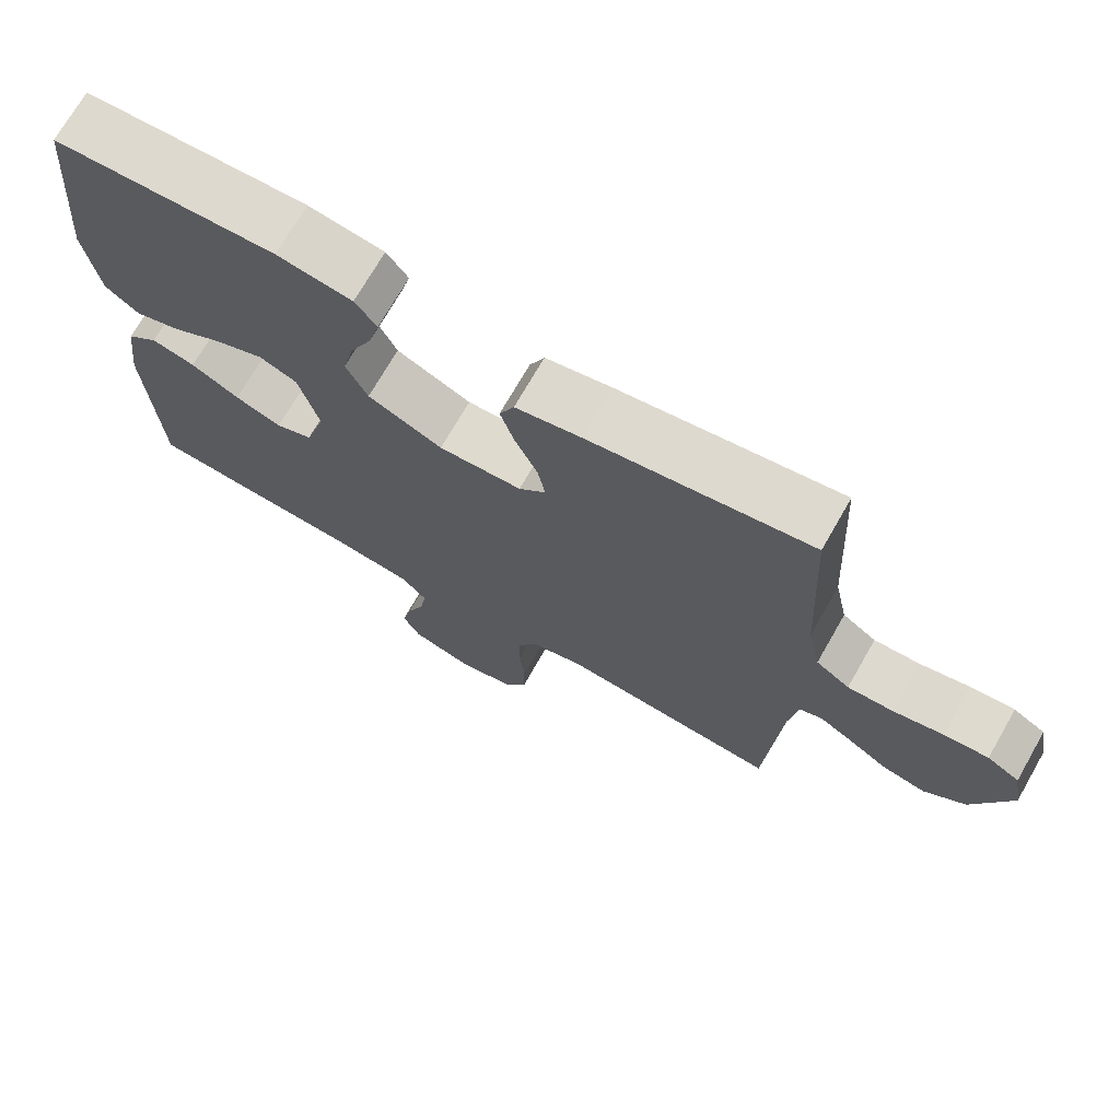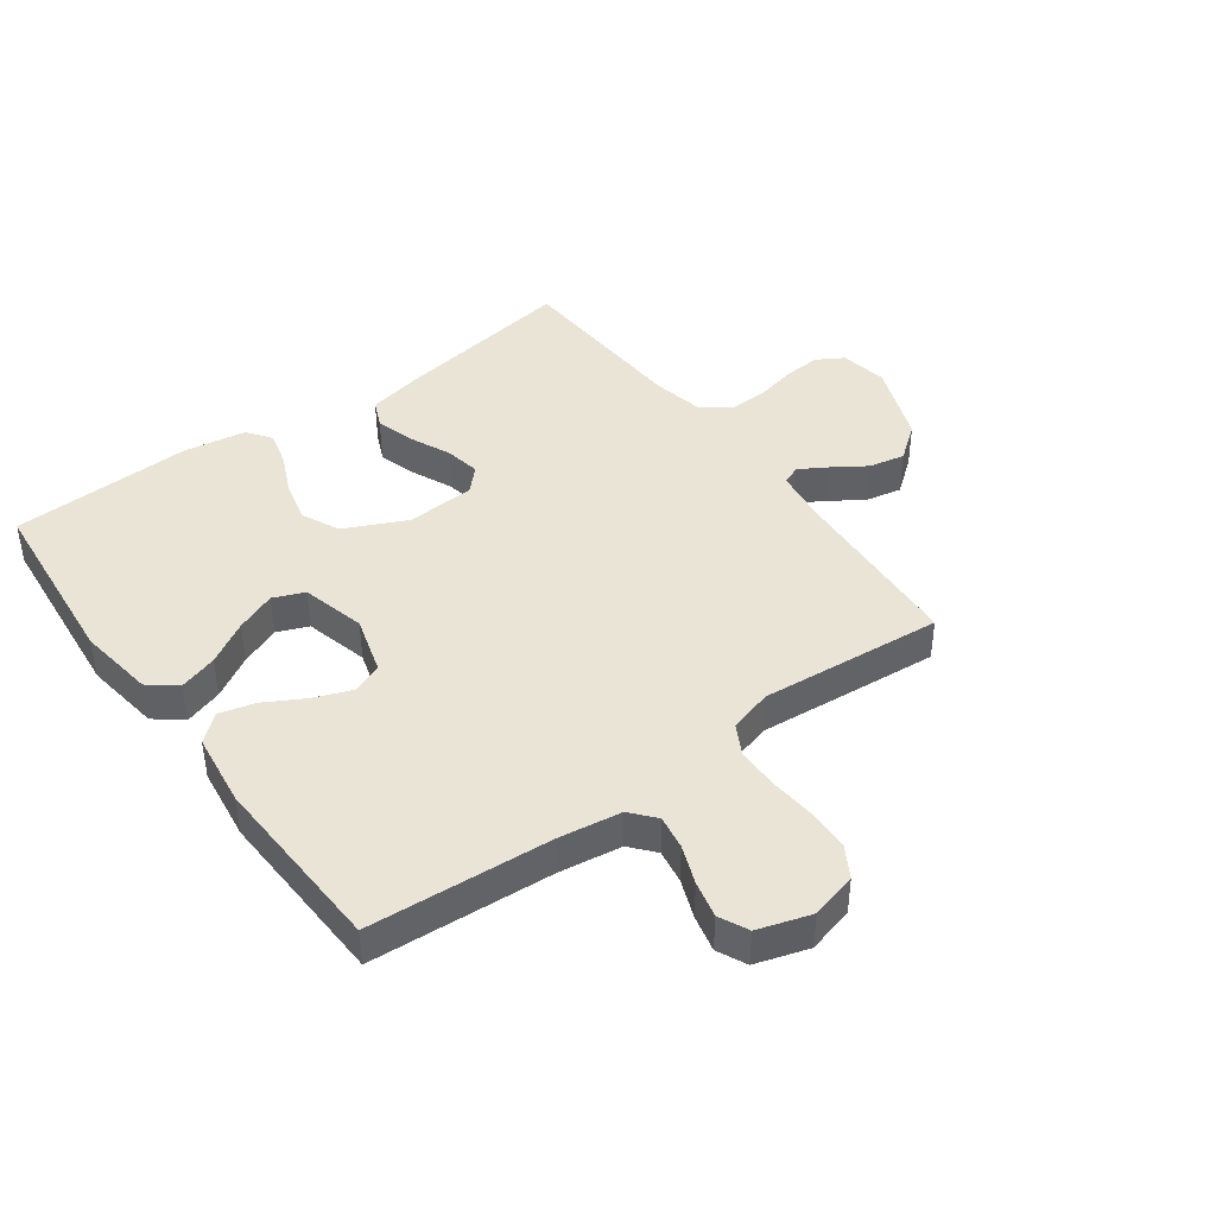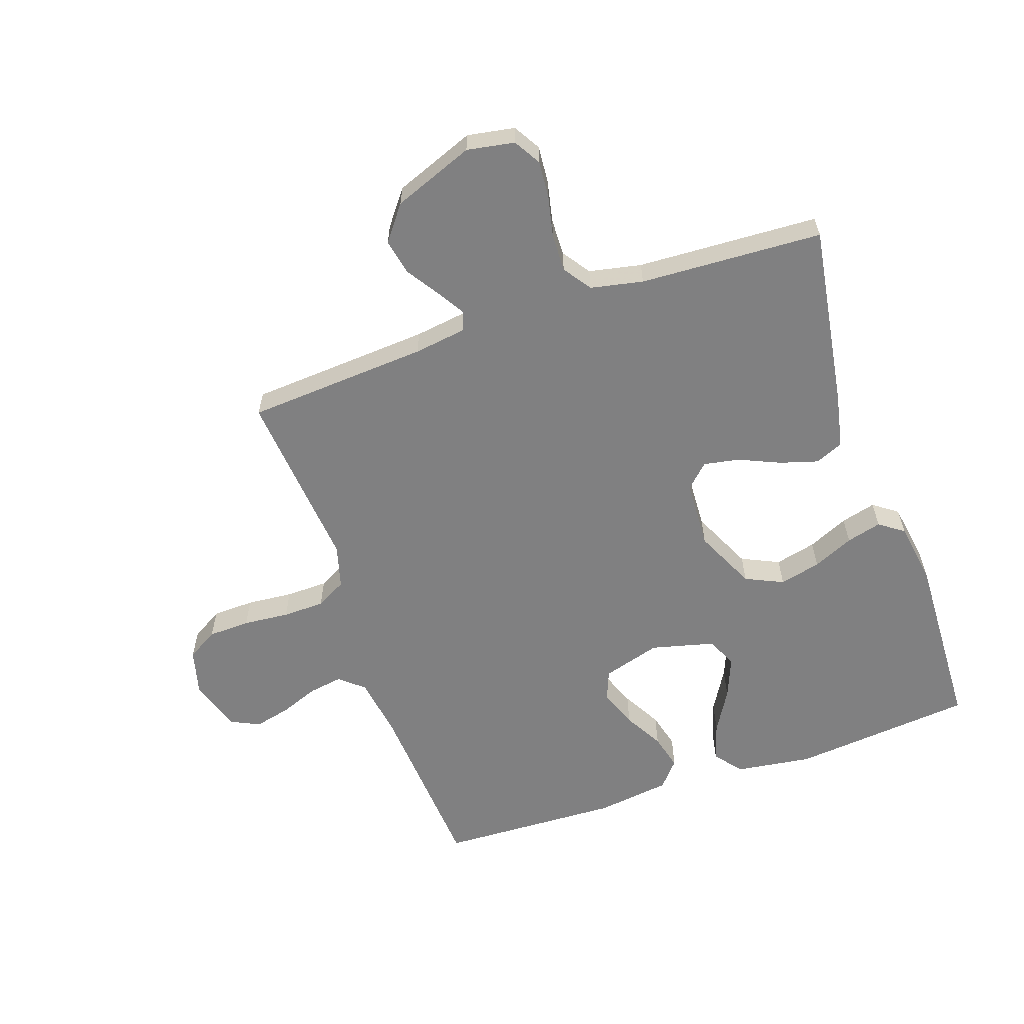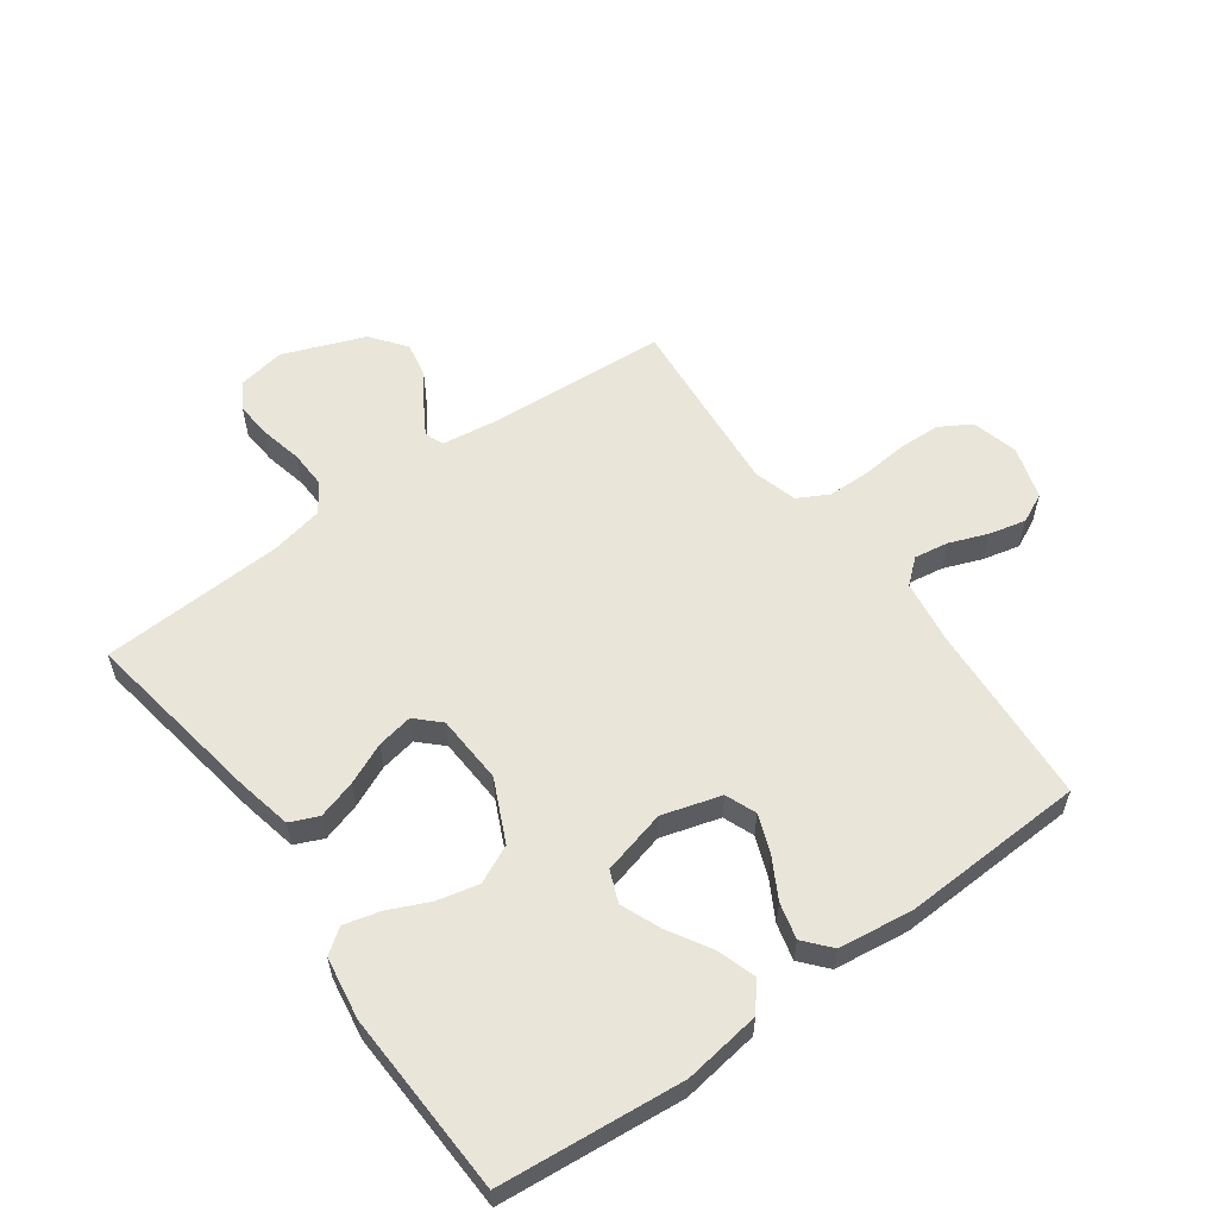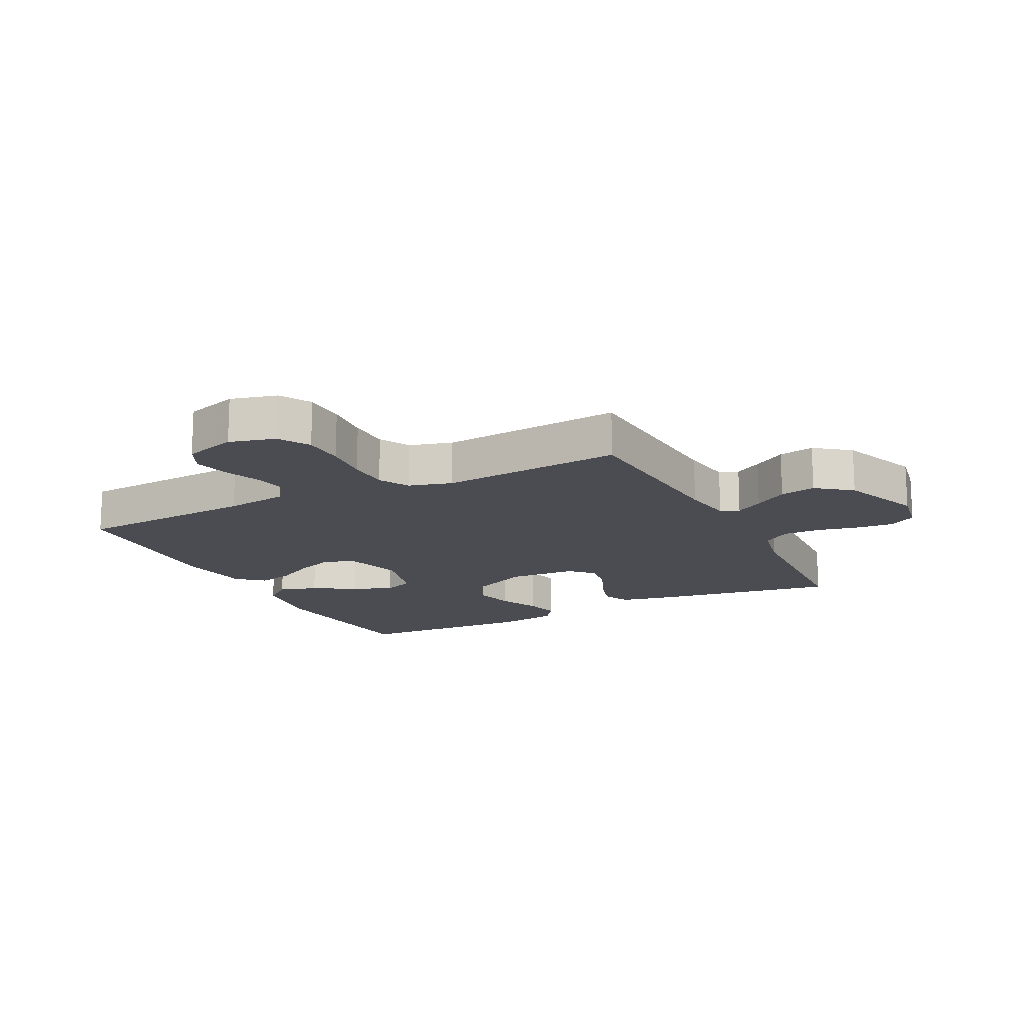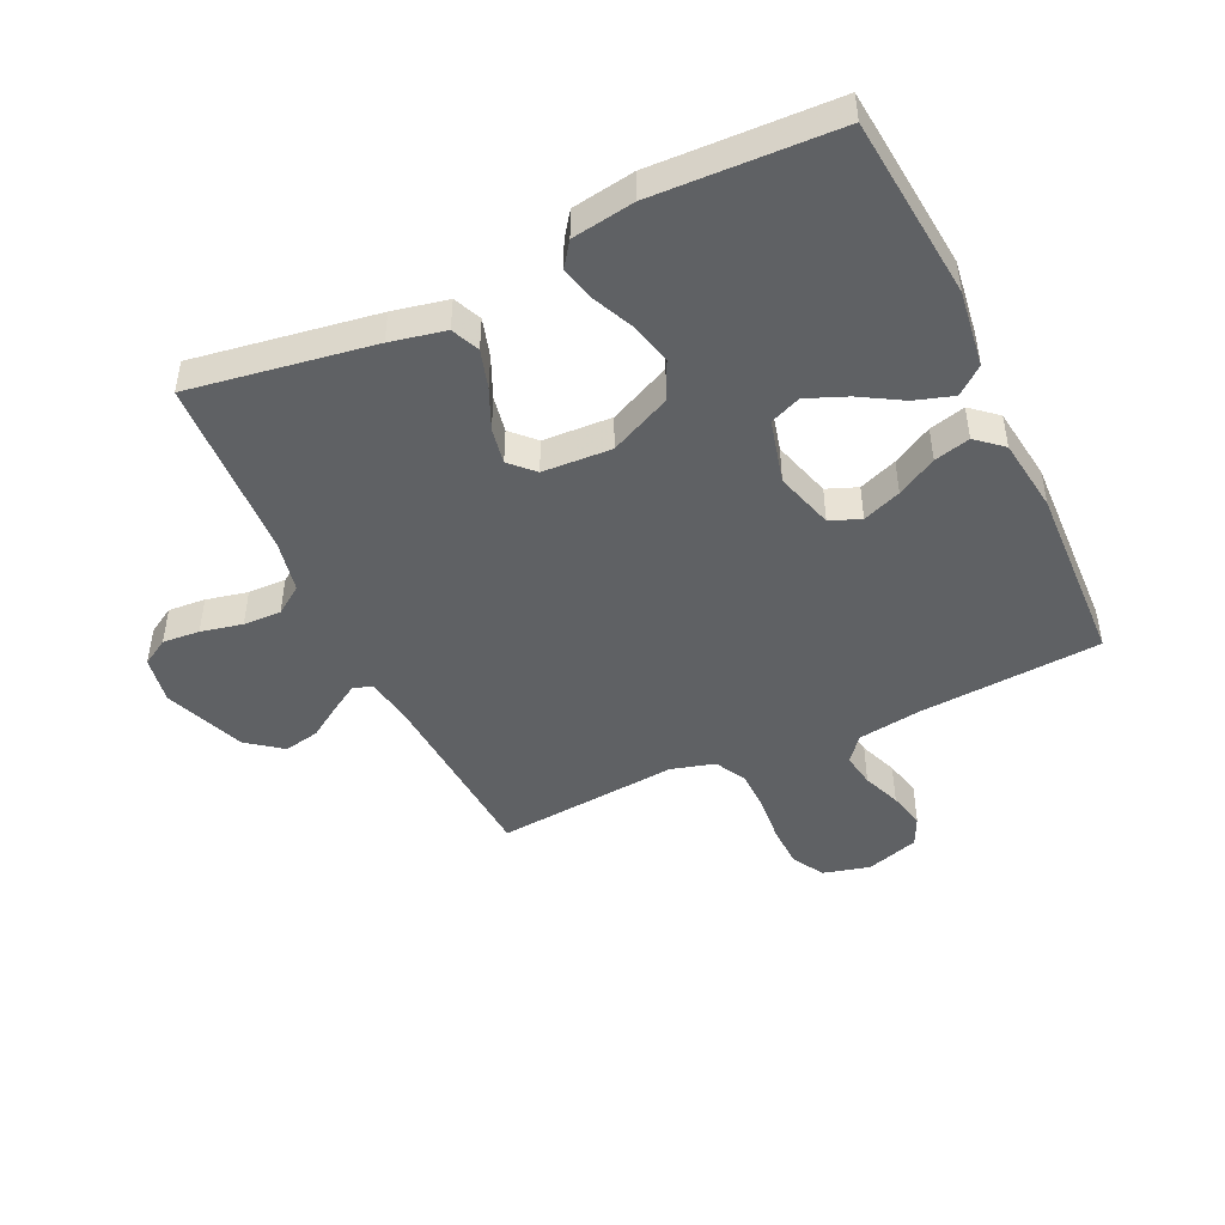
<metadata>
{"format":"obj","ext":"obj","renderer":"f3d","projection":"perspective","resolution":1024,"background":"white","views":[{"elev":71.9,"azim":-150.2,"up":"+Z"},{"elev":42.5,"azim":143.9,"up":"+Y"},{"elev":-60.1,"azim":-70.8,"up":"+Y"},{"elev":57.8,"azim":54.2,"up":"+Y"},{"elev":-15.5,"azim":-153.1,"up":"+Y"},{"elev":-46.6,"azim":25.3,"up":"+Y"}]}
</metadata>
<code>
v 0.5 0.07 -0.5
v 0.2 0.07 -0.52
v 0.097 0.07 -0.535
v 0.063 0.07 -0.575
v 0.072 0.07 -0.631
v 0.096 0.07 -0.694
v 0.11 0.07 -0.754
v 0.087 0.07 -0.802
v 0 0.07 -0.829
v -0.076 0.07 -0.809
v -0.106 0.07 -0.758
v -0.108 0.07 -0.689
v -0.101 0.07 -0.613
v -0.102 0.07 -0.544
v -0.129 0.07 -0.494
v -0.2 0.07 -0.474
v -0.5 0.07 -0.5
v -0.519 0.07 -0.2
v -0.531 0.07 -0.114
v -0.562 0.07 -0.102
v -0.607 0.07 -0.129
v -0.662 0.07 -0.165
v -0.721 0.07 -0.177
v -0.778 0.07 -0.133
v -0.829 0.07 0
v -0.815 0.07 0.078
v -0.771 0.07 0.104
v -0.71 0.07 0.099
v -0.642 0.07 0.084
v -0.58 0.07 0.082
v -0.534 0.07 0.114
v -0.516 0.07 0.2
v -0.5 0.07 0.5
v -0.2 0.07 0.452
v -0.11 0.07 0.433
v -0.09 0.07 0.387
v -0.109 0.07 0.324
v -0.139 0.07 0.257
v -0.15 0.07 0.198
v -0.113 0.07 0.16
v 0 0.07 0.154
v 0.101 0.07 0.201
v 0.13 0.07 0.263
v 0.114 0.07 0.331
v 0.084 0.07 0.398
v 0.069 0.07 0.456
v 0.098 0.07 0.496
v 0.2 0.07 0.512
v 0.5 0.07 0.5
v 0.528 0.07 0.2
v 0.51 0.07 0.074
v 0.465 0.07 0.038
v 0.402 0.07 0.058
v 0.333 0.07 0.099
v 0.267 0.07 0.126
v 0.216 0.07 0.105
v 0.189 0.07 0
v 0.217 0.07 -0.096
v 0.267 0.07 -0.116
v 0.33 0.07 -0.092
v 0.395 0.07 -0.056
v 0.454 0.07 -0.041
v 0.497 0.07 -0.078
v 0.513 0.07 -0.2
v 0.5 0 -0.5
v 0.2 0 -0.52
v 0.097 0 -0.535
v 0.063 0 -0.575
v 0.072 0 -0.631
v 0.096 0 -0.694
v 0.11 0 -0.754
v 0.087 0 -0.802
v 0 0 -0.829
v -0.076 0 -0.809
v -0.106 0 -0.758
v -0.108 0 -0.689
v -0.101 0 -0.613
v -0.102 0 -0.544
v -0.129 0 -0.494
v -0.2 0 -0.474
v -0.5 0 -0.5
v -0.519 0 -0.2
v -0.531 0 -0.114
v -0.562 0 -0.102
v -0.607 0 -0.129
v -0.662 0 -0.165
v -0.721 0 -0.177
v -0.778 0 -0.133
v -0.829 0 0
v -0.815 0 0.078
v -0.771 0 0.104
v -0.71 0 0.099
v -0.642 0 0.084
v -0.58 0 0.082
v -0.534 0 0.114
v -0.516 0 0.2
v -0.5 0 0.5
v -0.2 0 0.452
v -0.11 0 0.433
v -0.09 0 0.387
v -0.109 0 0.324
v -0.139 0 0.257
v -0.15 0 0.198
v -0.113 0 0.16
v 0 0 0.154
v 0.101 0 0.201
v 0.13 0 0.263
v 0.114 0 0.331
v 0.084 0 0.398
v 0.069 0 0.456
v 0.098 0 0.496
v 0.2 0 0.512
v 0.5 0 0.5
v 0.528 0 0.2
v 0.51 0 0.074
v 0.465 0 0.038
v 0.402 0 0.058
v 0.333 0 0.099
v 0.267 0 0.126
v 0.216 0 0.105
v 0.189 0 0
v 0.217 0 -0.096
v 0.267 0 -0.116
v 0.33 0 -0.092
v 0.395 0 -0.056
v 0.454 0 -0.041
v 0.497 0 -0.078
v 0.513 0 -0.2
f 63 64 1 2
f 60 61 62 63
f 59 60 63 2
f 58 59 2 3
f 57 58 3 4
f 51 52 53 54
f 51 54 55
f 50 51 55
f 49 50 55
f 48 49 55 56
f 44 45 46 47
f 43 44 47 48
f 35 36 37 38
f 35 38 39
f 32 33 34 35
f 31 32 35 39
f 30 31 39 40
f 26 27 28 29
f 26 29 30
f 25 26 30
f 21 22 23 24
f 20 21 24 25
f 16 17 18
f 15 16 18 19
f 10 11 12 13
f 10 13 14
f 9 10 14
f 8 9 14
f 5 6 7 8
f 4 5 8 14
f 57 4 14 15
f 43 48 56 57
f 42 43 57 15
f 25 30 40 41
f 20 25 41
f 19 20 41
f 15 19 41 42
f 66 65 128 127
f 127 126 125 124
f 66 127 124 123
f 67 66 123 122
f 68 67 122 121
f 118 117 116 115
f 119 118 115
f 119 115 114
f 119 114 113
f 120 119 113 112
f 111 110 109 108
f 112 111 108 107
f 102 101 100 99
f 103 102 99
f 99 98 97 96
f 103 99 96 95
f 104 103 95 94
f 93 92 91 90
f 94 93 90
f 94 90 89
f 88 87 86 85
f 89 88 85 84
f 82 81 80
f 83 82 80 79
f 77 76 75 74
f 78 77 74
f 78 74 73
f 78 73 72
f 72 71 70 69
f 78 72 69 68
f 79 78 68 121
f 121 120 112 107
f 79 121 107 106
f 105 104 94 89
f 105 89 84
f 105 84 83
f 106 105 83 79
f 1 65 66 2
f 2 66 67 3
f 3 67 68 4
f 4 68 69 5
f 5 69 70 6
f 6 70 71 7
f 7 71 72 8
f 8 72 73 9
f 9 73 74 10
f 10 74 75 11
f 11 75 76 12
f 12 76 77 13
f 13 77 78 14
f 14 78 79 15
f 15 79 80 16
f 16 80 81 17
f 17 81 82 18
f 18 82 83 19
f 19 83 84 20
f 20 84 85 21
f 21 85 86 22
f 22 86 87 23
f 23 87 88 24
f 24 88 89 25
f 25 89 90 26
f 26 90 91 27
f 27 91 92 28
f 28 92 93 29
f 29 93 94 30
f 30 94 95 31
f 31 95 96 32
f 32 96 97 33
f 33 97 98 34
f 34 98 99 35
f 35 99 100 36
f 36 100 101 37
f 37 101 102 38
f 38 102 103 39
f 39 103 104 40
f 40 104 105 41
f 41 105 106 42
f 42 106 107 43
f 43 107 108 44
f 44 108 109 45
f 45 109 110 46
f 46 110 111 47
f 47 111 112 48
f 48 112 113 49
f 49 113 114 50
f 50 114 115 51
f 51 115 116 52
f 52 116 117 53
f 53 117 118 54
f 54 118 119 55
f 55 119 120 56
f 56 120 121 57
f 57 121 122 58
f 58 122 123 59
f 59 123 124 60
f 60 124 125 61
f 61 125 126 62
f 62 126 127 63
f 63 127 128 64
f 64 128 65 1

</code>
